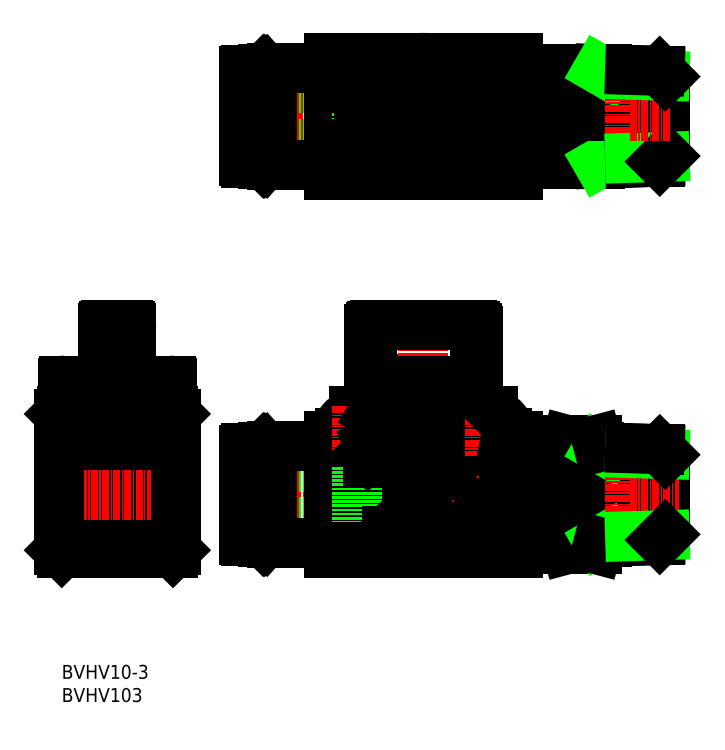
<metadata>
{"format":"dxf","ext":"dxf","renderer":"ezdxf+matplotlib","layout":"modelspace","background":"white","min_lineweight":24,"dpi":150}
</metadata>
<code>
0
SECTION
2
ENTITIES
0
ARC
8
0
10
156
20
206.3
30
0
40
1
50
180
51
270
0
ARC
8
0
10
143.3
20
204.8
30
0
40
0.5
50
90
51
180
0
ARC
8
0
10
161.8
20
204.8
30
0
40
0.5
50
0
51
90
0
ARC
8
0
10
149
20
206.3
30
0
40
1
50
270
51
0
0
LINE
8
0
10
154.8
20
215.2
30
0
11
154.8
21
199.8
31
0
0
LINE
8
0
10
153.3
20
215.3
30
0
11
153.3
21
199.8
31
0
0
LINE
8
0
10
151.7
20
215.3
30
0
11
151.7
21
199.8
31
0
0
LINE
8
0
10
150.2
20
215.2
30
0
11
150.2
21
199.8
31
0
0
LINE
8
CENTER
10
152.5
20
216.8
30
0
11
152.5
21
171.4
31
0
0
ARC
8
0
10
215.7
20
206.3
30
0
40
1
50
270
51
0
0
ARC
8
0
10
199.3
20
206.3
30
0
40
1
50
180
51
270
0
LINE
8
0
10
216.8
20
215.2
30
0
11
216.8
21
199.8
31
0
0
LINE
8
0
10
217.2
20
214.8
30
0
11
217.2
21
199.8
31
0
0
LINE
8
0
10
197.8
20
214.3
30
0
11
197.8
21
199.8
31
0
0
LINE
8
0
10
217.3
20
214.3
30
0
11
217.3
21
199.8
31
0
0
LINE
8
0
10
197.8
20
214.6
30
0
11
197.8
21
199.8
31
0
0
LINE
8
0
10
198.1
20
215
30
0
11
198.1
21
199.8
31
0
0
LINE
8
0
10
198.6
20
205.7
30
0
11
198.6
21
199.8
31
0
0
LINE
8
CENTER
10
207.5
20
216.3
30
0
11
207.5
21
172
31
0
0
CIRCLE
8
0
10
152.5
20
184.8
30
0
40
10.5
0
CIRCLE
8
0
10
152.5
20
184.8
30
0
40
5
0
CIRCLE
8
0
10
152.5
20
184.8
30
0
40
8.4
0
CIRCLE
8
0
10
152.5
20
184.8
30
0
40
8.75
0
CIRCLE
8
0
10
152.5
20
184.8
30
0
40
8.5
0
LINE
8
0
10
143.3
20
205.3
30
0
11
149
21
205.3
31
0
0
LINE
8
0
10
163
20
195.3
30
0
11
142
21
195.3
31
0
0
LINE
8
0
10
162.5
20
199.8
30
0
11
142.5
21
199.8
31
0
0
LINE
8
0
10
162.5
20
174.3
30
0
11
142.5
21
174.3
31
0
0
LINE
8
0
10
163
20
199.3
30
0
11
142
21
199.3
31
0
0
LINE
8
CENTER
10
139.8
20
184.8
30
0
11
166
21
184.8
31
0
0
LINE
8
0
10
142
20
199.3
30
0
11
142
21
174.8
31
0
0
LINE
8
0
10
142
20
174.8
30
0
11
142.5
21
174.3
31
0
0
POINT
8
0
10
142
20
195.8
30
0
0
LINE
8
0
10
142.8
20
204.9
30
0
11
142.8
21
199.8
31
0
0
LINE
8
0
10
142.8
20
204.8
30
0
11
142.8
21
199.8
31
0
0
LINE
8
0
10
143
20
205.2
30
0
11
143
21
199.8
31
0
0
LINE
8
0
10
142.5
20
199.8
30
0
11
142
21
199.3
31
0
0
LINE
8
0
10
148.7
20
205.3
30
0
11
148.7
21
199.8
31
0
0
LINE
8
0
10
147.3
20
205.3
30
0
11
147.3
21
199.8
31
0
0
LINE
8
0
10
146
20
205.3
30
0
11
146
21
199.8
31
0
0
LINE
8
0
10
145
20
205.3
30
0
11
145
21
199.8
31
0
0
LINE
8
0
10
144.1
20
205.3
30
0
11
144.1
21
199.8
31
0
0
LINE
8
0
10
143.4
20
205.3
30
0
11
143.4
21
199.8
31
0
0
LINE
8
0
10
148
20
199.8
30
0
11
147.5
21
199.3
31
0
0
LINE
8
0
10
163
20
199.3
30
0
11
163
21
174.8
31
0
0
LINE
8
0
10
163
20
174.8
30
0
11
162.5
21
174.3
31
0
0
LINE
8
0
10
156
20
205.3
30
0
11
161.8
21
205.3
31
0
0
LINE
8
0
10
160.1
20
205.3
30
0
11
160.1
21
199.8
31
0
0
LINE
8
0
10
159
20
205.3
30
0
11
159
21
199.8
31
0
0
LINE
8
0
10
157.7
20
205.3
30
0
11
157.7
21
199.8
31
0
0
LINE
8
0
10
156.3
20
205.3
30
0
11
156.3
21
199.8
31
0
0
LINE
8
0
10
157
20
199.8
30
0
11
157.5
21
199.3
31
0
0
POINT
8
0
10
163
20
195.8
30
0
0
LINE
8
0
10
162.3
20
204.9
30
0
11
162.3
21
199.8
31
0
0
LINE
8
0
10
162.1
20
205.2
30
0
11
162.1
21
199.8
31
0
0
LINE
8
0
10
161.6
20
205.3
30
0
11
161.6
21
199.8
31
0
0
LINE
8
0
10
161
20
205.3
30
0
11
161
21
199.8
31
0
0
LINE
8
0
10
162.3
20
204.8
30
0
11
162.3
21
199.8
31
0
0
LINE
8
0
10
162.5
20
199.8
30
0
11
163
21
199.3
31
0
0
CIRCLE
8
0
10
219.5
20
195.8
30
0
40
2.1
0
ARC
8
0
10
219.5
20
195.8
30
0
40
3.5
50
225.6
51
315.6
0
ARC
8
0
10
219.5
20
195.8
30
0
40
3
50
221.8
51
0
0
LINE
8
0
10
195.5
20
199.3
30
0
11
219.5
21
199.3
31
0
0
LINE
8
0
10
195
20
199.8
30
0
11
220
21
199.8
31
0
0
LINE
8
0
10
190.5
20
174.3
30
0
11
224.5
21
174.3
31
0
0
LINE
8
0
10
193
20
176.8
30
0
11
222
21
176.8
31
0
0
LINE
8
0
10
190.5
20
174.8
30
0
11
224.5
21
174.8
31
0
0
LINE
8
0
10
192.5
20
176.3
30
0
11
222.5
21
176.3
31
0
0
LINE
8
0
10
207.5
20
183.3
30
0
11
222
21
183.3
31
0
0
LINE
8
0
10
218
20
177.5
30
0
11
222
21
177.5
31
0
0
LINE
8
CENTER
10
174.3
20
184.8
30
0
11
244.7
21
184.8
31
0
0
LINE
8
CENTER
10
216.4
20
195.8
30
0
11
223.7
21
195.8
31
0
0
CIRCLE
8
0
10
195.5
20
195.8
30
0
40
2.1
0
ARC
8
0
10
195.5
20
195.8
30
0
40
3.5
50
90
51
188.2
0
ARC
8
0
10
195.5
20
195.8
30
0
40
3.5
50
224.4
51
314.4
0
ARC
8
0
10
195.5
20
195.8
30
0
40
3
50
180
51
318.2
0
LINE
8
0
10
193
20
186.3
30
0
11
207.5
21
186.3
31
0
0
LINE
8
0
10
193
20
192.2
30
0
11
197
21
192.2
31
0
0
LINE
8
CENTER
10
191.1
20
195.8
30
0
11
198.9
21
195.8
31
0
0
LINE
8
0
10
175.3
20
179.8
30
0
11
195.5
21
179.8
31
0
0
LINE
8
0
10
175.3
20
189.8
30
0
11
195.5
21
189.8
31
0
0
LINE
8
0
10
190.5
20
195.3
30
0
11
190.5
21
174.3
31
0
0
LINE
8
0
10
193
20
193.4
30
0
11
193
21
176.8
31
0
0
LINE
8
0
10
192.5
20
195.8
30
0
11
192.5
21
176.3
31
0
0
LINE
8
0
10
180.3
20
193.6
30
0
11
180.3
21
176.1
31
0
0
LINE
8
0
10
177.5
20
176.4
30
0
11
177.5
21
193.2
31
0
0
LINE
8
0
10
175.3
20
176.7
30
0
11
175.3
21
192.9
31
0
0
LINE
8
0
10
178.4
20
176.6
30
0
11
178.4
21
193
31
0
0
LINE
8
0
10
179.4
20
176.3
30
0
11
179.4
21
193.3
31
0
0
LINE
8
0
10
178.7
20
176.3
30
0
11
178.7
21
193.3
31
0
0
LINE
8
0
10
179.1
20
176.3
30
0
11
179.1
21
193.3
31
0
0
LINE
8
0
10
179.2
20
193.1
30
0
11
179.2
21
176.5
31
0
0
LINE
8
0
10
180.3
20
176.1
30
0
11
190.5
21
176.1
31
0
0
LINE
8
0
10
177.5
20
178.8
30
0
11
178.4
21
178.8
31
0
0
ARC
8
0
10
175.6
20
176.7
30
0
40
0.3
50
180
51
270
0
LINE
8
0
10
175.6
20
176.4
30
0
11
177.5
21
176.4
31
0
0
LINE
8
0
10
178.7
20
176.3
30
0
11
179.1
21
176.3
31
0
0
LINE
8
0
10
179.1
20
176.3
30
0
11
179.2
21
176.5
31
0
0
LINE
8
0
10
179.2
20
176.5
30
0
11
179.4
21
176.3
31
0
0
LINE
8
0
10
178.7
20
176.3
30
0
11
178.4
21
176.6
31
0
0
LINE
8
0
10
179.4
20
176.3
30
0
11
180.3
21
176.3
31
0
0
LINE
8
0
10
192.5
20
176.3
30
0
11
193
21
176.8
31
0
0
LINE
8
0
10
180.3
20
193.6
30
0
11
190.5
21
193.6
31
0
0
LINE
8
0
10
177.5
20
190.8
30
0
11
178.4
21
190.8
31
0
0
ARC
8
0
10
175.6
20
192.9
30
0
40
0.3
50
90
51
180
0
LINE
8
0
10
175.6
20
193.2
30
0
11
177.5
21
193.2
31
0
0
LINE
8
0
10
179.2
20
193.1
30
0
11
179.4
21
193.3
31
0
0
LINE
8
0
10
179.4
20
193.3
30
0
11
180.3
21
193.3
31
0
0
LINE
8
0
10
178.7
20
193.3
30
0
11
179.1
21
193.3
31
0
0
LINE
8
0
10
178.7
20
193.3
30
0
11
178.4
21
193
31
0
0
LINE
8
0
10
179.1
20
193.3
30
0
11
179.2
21
193.1
31
0
0
LINE
8
0
10
190.5
20
195.3
30
0
11
192.1
21
195.3
31
0
0
LINE
8
0
10
192.5
20
195.8
30
0
11
193
21
193.4
31
0
0
LINE
8
0
10
194.3
20
199.1
30
0
11
194.5
21
199.3
31
0
0
LINE
8
0
10
194.5
20
199.3
30
0
11
195
21
199.8
31
0
0
POLYLINE
8
0
66
     1
10
0
20
0
30
0
0
VERTEX
8
0
10
198.7
20
190.6
30
0
42
-0.05101
0
VERTEX
8
0
10
199.6
20
189.3
30
0
42
-0.04473
0
VERTEX
8
0
10
200.3
20
187.9
30
0
42
-0.04258
0
VERTEX
8
0
10
200.7
20
186.3
30
0
0
SEQEND
8
0
0
LINE
8
0
10
197.5
20
191.7
30
0
11
197.5
21
186.3
31
0
0
LINE
8
0
10
197
20
192.2
30
0
11
197
21
186.3
31
0
0
LINE
8
0
10
201
20
178.3
30
0
11
216
21
193.3
31
0
0
LINE
8
0
10
195.5
20
189.8
30
0
11
195.5
21
179.8
31
0
0
LINE
8
0
10
201.5
20
177.8
30
0
11
215.9
21
177.8
31
0
0
LINE
8
0
10
201
20
178.3
30
0
11
216.4
21
178.3
31
0
0
LINE
8
0
10
201.5
20
177.8
30
0
11
201
21
178.3
31
0
0
LINE
8
0
10
202.5
20
176.8
30
0
11
203.5
21
177.8
31
0
0
POLYLINE
8
0
66
     1
10
0
20
0
30
0
0
VERTEX
8
0
10
216.4
20
179
30
0
42
-0.05101
0
VERTEX
8
0
10
215.5
20
180.3
30
0
42
-0.04473
0
VERTEX
8
0
10
214.8
20
181.8
30
0
42
-0.04258
0
VERTEX
8
0
10
214.4
20
183.3
30
0
0
SEQEND
8
0
0
LINE
8
0
10
217.5
20
183.3
30
0
11
217.5
21
178
31
0
0
LINE
8
0
10
218
20
183.3
30
0
11
218
21
177.5
31
0
0
LINE
8
0
10
216.4
20
179
30
0
11
216.4
21
178.3
31
0
0
LINE
8
0
10
216.4
20
179
30
0
11
217.5
21
179
31
0
0
LINE
8
0
10
215.9
20
177.8
30
0
11
216.4
21
178.3
31
0
0
LINE
8
0
10
218
20
177.5
30
0
11
217.5
21
178
31
0
0
LINE
8
0
10
213.8
20
177.8
30
0
11
213.8
21
176.8
31
0
0
LINE
8
0
10
199.3
20
205.3
30
0
11
215.7
21
205.3
31
0
0
LINE
8
0
10
197.8
20
193.8
30
0
11
217.3
21
193.8
31
0
0
LINE
8
0
10
198
20
193.3
30
0
11
217.1
21
193.3
31
0
0
LINE
8
CENTER
10
195.5
20
200.7
30
0
11
195.5
21
191.6
31
0
0
LINE
8
0
10
198.7
20
193.3
30
0
11
198.7
21
190.6
31
0
0
LINE
8
0
10
197.5
20
190.6
30
0
11
198.7
21
190.6
31
0
0
LINE
8
0
10
197
20
192.2
30
0
11
197.5
21
191.7
31
0
0
LINE
8
0
10
198
20
193.3
30
0
11
197.8
21
193.8
31
0
0
POINT
8
CENTER
10
195.5
20
195.8
30
0
0
LINE
8
0
10
199.3
20
205.3
30
0
11
199.3
21
199.8
31
0
0
LINE
8
0
10
200.2
20
205.3
30
0
11
200.2
21
199.8
31
0
0
LINE
8
0
10
198.3
20
199.3
30
0
11
198.6
21
199.8
31
0
0
LINE
8
0
10
201.4
20
205.3
30
0
11
201.4
21
199.8
31
0
0
LINE
8
0
10
202.7
20
205.3
30
0
11
202.7
21
199.8
31
0
0
LINE
8
0
10
204.1
20
205.3
30
0
11
204.1
21
199.8
31
0
0
LINE
8
0
10
205.6
20
205.3
30
0
11
205.6
21
199.8
31
0
0
LINE
8
0
10
217.3
20
193.8
30
0
11
217.1
21
193.3
31
0
0
LINE
8
0
10
207.1
20
205.3
30
0
11
207.1
21
199.8
31
0
0
LINE
8
0
10
208.7
20
205.3
30
0
11
208.7
21
199.8
31
0
0
LINE
8
0
10
210.2
20
205.3
30
0
11
210.2
21
199.8
31
0
0
LINE
8
0
10
211.7
20
205.3
30
0
11
211.7
21
199.8
31
0
0
LINE
8
0
10
213.1
20
205.3
30
0
11
213.1
21
199.8
31
0
0
LINE
8
0
10
214.3
20
205.3
30
0
11
214.3
21
199.8
31
0
0
LINE
8
0
10
215.3
20
205.3
30
0
11
215.3
21
199.8
31
0
0
LINE
8
0
10
216.2
20
205.3
30
0
11
216.2
21
199.8
31
0
0
LINE
8
0
10
216.5
20
199.8
30
0
11
216.8
21
199.3
31
0
0
LINE
8
0
10
239
20
176.3
30
0
11
244.7
21
176.5
31
0
0
LINE
8
0
10
240.6
20
177.2
30
0
11
244.7
21
177.3
31
0
0
LINE
8
0
10
240.6
20
192.4
30
0
11
244.7
21
192.3
31
0
0
LINE
8
0
10
239
20
193.3
30
0
11
244.7
21
193.2
31
0
0
POLYLINE
8
0
66
     1
10
0
20
0
30
0
0
VERTEX
8
0
10
233.4
20
189.7
30
0
42
0.02363
0
VERTEX
8
0
10
233.1
20
186.5
30
0
42
0.0241
0
VERTEX
8
0
10
233.1
20
183.2
30
0
42
0.02363
0
VERTEX
8
0
10
233.4
20
179.9
30
0
0
SEQEND
8
0
0
POLYLINE
8
0
66
     1
10
0
20
0
30
0
0
VERTEX
8
0
10
238.7
20
189.7
30
0
42
-0.0235
0
VERTEX
8
0
10
239
20
186.5
30
0
42
-0.02396
0
VERTEX
8
0
10
239
20
183.2
30
0
42
-0.0235
0
VERTEX
8
0
10
238.7
20
179.9
30
0
0
SEQEND
8
0
0
LINE
8
0
10
233
20
193.3
30
0
11
233
21
176.3
31
0
0
LINE
8
0
10
224.5
20
195.3
30
0
11
224.5
21
174.3
31
0
0
LINE
8
0
10
222
20
193.4
30
0
11
222
21
176.8
31
0
0
LINE
8
0
10
222.5
20
195.8
30
0
11
222.5
21
176.3
31
0
0
LINE
8
0
10
239
20
193.3
30
0
11
239
21
176.3
31
0
0
LINE
8
0
10
240.6
20
193.3
30
0
11
240.6
21
176.4
31
0
0
LINE
8
0
10
224.5
20
176.6
30
0
11
233
21
176.6
31
0
0
LINE
8
0
10
222.5
20
176.3
30
0
11
222
21
176.8
31
0
0
LINE
8
0
10
233.4
20
179.9
30
0
11
238.7
21
179.9
31
0
0
LINE
8
0
10
233.4
20
175
30
0
11
238.7
21
175
31
0
0
POLYLINE
8
0
66
     1
10
0
20
0
30
0
0
VERTEX
8
0
10
233.4
20
179.9
30
0
42
0.04559
0
VERTEX
8
0
10
233.1
20
178.3
30
0
42
0.04906
0
VERTEX
8
0
10
233.1
20
176.6
30
0
42
0.04557
0
VERTEX
8
0
10
233.4
20
175
30
0
0
SEQEND
8
0
0
LINE
8
0
10
233
20
176.3
30
0
11
233.4
21
175
31
0
0
POLYLINE
8
0
66
     1
10
0
20
0
30
0
0
VERTEX
8
0
10
238.7
20
179.9
30
0
42
-0.04535
0
VERTEX
8
0
10
239
20
178.3
30
0
42
-0.04877
0
VERTEX
8
0
10
239
20
176.6
30
0
42
-0.04533
0
VERTEX
8
0
10
238.7
20
175
30
0
0
SEQEND
8
0
0
LINE
8
0
10
239
20
176.3
30
0
11
240.6
21
177.2
31
0
0
LINE
8
0
10
238.7
20
175
30
0
11
239
21
176.3
31
0
0
LINE
8
0
10
224.5
20
193.1
30
0
11
233
21
193.1
31
0
0
ARC
8
0
10
219.5
20
195.8
30
0
40
3.5
50
351.8
51
90
0
LINE
8
CENTER
10
219.5
20
200.7
30
0
11
219.5
21
191.8
31
0
0
LINE
8
0
10
223
20
195.3
30
0
11
224.5
21
195.3
31
0
0
LINE
8
0
10
222
20
193.4
30
0
11
222.5
21
195.8
31
0
0
POINT
8
CENTER
10
219.5
20
195.8
30
0
0
LINE
8
0
10
220
20
199.8
30
0
11
220.8
21
199.1
31
0
0
LINE
8
0
10
233.4
20
194.6
30
0
11
238.7
21
194.6
31
0
0
LINE
8
0
10
233.4
20
189.7
30
0
11
238.7
21
189.7
31
0
0
POLYLINE
8
0
66
     1
10
0
20
0
30
0
0
VERTEX
8
0
10
233.4
20
194.6
30
0
42
0.04559
0
VERTEX
8
0
10
233.1
20
193
30
0
42
0.04906
0
VERTEX
8
0
10
233.1
20
191.4
30
0
42
0.04557
0
VERTEX
8
0
10
233.4
20
189.7
30
0
0
SEQEND
8
0
0
LINE
8
0
10
233
20
193.3
30
0
11
233.4
21
194.6
31
0
0
POLYLINE
8
0
66
     1
10
0
20
0
30
0
0
VERTEX
8
0
10
238.7
20
194.6
30
0
42
-0.04535
0
VERTEX
8
0
10
239
20
193
30
0
42
-0.04877
0
VERTEX
8
0
10
239
20
191.4
30
0
42
-0.04533
0
VERTEX
8
0
10
238.7
20
189.7
30
0
0
SEQEND
8
0
0
LINE
8
0
10
239
20
193.3
30
0
11
240.6
21
192.4
31
0
0
LINE
8
0
10
238.7
20
194.6
30
0
11
239
21
193.3
31
0
0
LINE
8
0
10
251
20
177.7
30
0
11
251
21
192
31
0
0
LINE
8
CENTER
10
244.7
20
175.5
30
0
11
244.7
21
194.3
31
0
0
LINE
8
0
10
250
20
176.7
30
0
11
250
21
193
31
0
0
LINE
8
CENTER
10
244.7
20
184.8
30
0
11
253.5
21
184.8
31
0
0
LINE
8
0
10
244.7
20
176.5
30
0
11
250
21
176.7
31
0
0
LINE
8
0
10
244.7
20
177.3
30
0
11
250.9
21
177.5
31
0
0
LINE
8
0
10
251
20
177.7
30
0
11
250
21
176.7
31
0
0
LINE
8
0
10
244.7
20
192.3
30
0
11
250.9
21
192.1
31
0
0
LINE
8
0
10
244.7
20
193.2
30
0
11
250
21
193
31
0
0
LINE
8
0
10
251
20
192
30
0
11
250
21
193
31
0
0
LINE
8
0
10
155
20
214.8
30
0
11
155
21
206.3
31
0
0
LINE
8
0
10
150
20
214.8
30
0
11
150
21
206.3
31
0
0
ARC
8
0
10
154.5
20
214.8
30
0
40
0.5
50
0
51
90
0
ARC
8
0
10
150.5
20
214.8
30
0
40
0.5
50
90
51
180
0
LINE
8
0
10
150.5
20
215.3
30
0
11
154.5
21
215.3
31
0
0
LINE
8
0
10
190.5
20
263.3
30
0
11
224.5
21
263.3
31
0
0
LINE
8
0
10
190.5
20
242.3
30
0
11
224.5
21
242.3
31
0
0
LINE
8
0
10
216.5
20
257.3
30
0
11
219.2
21
257.3
31
0
0
LINE
8
0
10
216.8
20
257.8
30
0
11
219.5
21
257.8
31
0
0
LINE
8
0
10
216.8
20
247.8
30
0
11
219.5
21
247.8
31
0
0
LINE
8
0
10
216.5
20
248.3
30
0
11
219.2
21
248.3
31
0
0
LINE
8
CENTER
10
174.6
20
252.8
30
0
11
238.7
21
252.8
31
0
0
LINE
8
0
10
198.8
20
215.3
30
0
11
216.3
21
215.3
31
0
0
LINE
8
0
10
198.3
20
215.2
30
0
11
198.3
21
206.3
31
0
0
ARC
8
0
10
198.8
20
214.3
30
0
40
1
50
90
51
180
0
LINE
8
0
10
216.7
20
215.2
30
0
11
216.7
21
206.3
31
0
0
ARC
8
0
10
216.3
20
214.3
30
0
40
1
50
0
51
90
0
ARC
8
0
10
207.5
20
252.8
30
0
40
12.5
50
158.9
51
201.1
0
ARC
8
0
10
207.5
20
252.8
30
0
40
13
50
157.4
51
202.6
0
LINE
8
0
10
175.3
20
257.8
30
0
11
195.5
21
257.8
31
0
0
LINE
8
0
10
175.3
20
247.8
30
0
11
195.5
21
247.8
31
0
0
LINE
8
0
10
190.5
20
263.3
30
0
11
190.5
21
242.3
31
0
0
LINE
8
0
10
180.3
20
261.6
30
0
11
180.3
21
244.1
31
0
0
LINE
8
0
10
179.2
20
261.1
30
0
11
179.2
21
244.5
31
0
0
LINE
8
0
10
179.1
20
244.3
30
0
11
179.1
21
261.3
31
0
0
LINE
8
0
10
178.7
20
244.3
30
0
11
178.7
21
261.3
31
0
0
LINE
8
0
10
179.4
20
244.3
30
0
11
179.4
21
261.3
31
0
0
LINE
8
0
10
177.5
20
244.4
30
0
11
177.5
21
261.2
31
0
0
LINE
8
0
10
175.3
20
244.7
30
0
11
175.3
21
260.9
31
0
0
LINE
8
0
10
178.4
20
244.6
30
0
11
178.4
21
261
31
0
0
LINE
8
0
10
180.3
20
244.1
30
0
11
190.5
21
244.1
31
0
0
ARC
8
0
10
175.6
20
244.7
30
0
40
0.3
50
180
51
270
0
LINE
8
0
10
175.6
20
244.4
30
0
11
177.5
21
244.4
31
0
0
LINE
8
0
10
178.7
20
244.3
30
0
11
179.1
21
244.3
31
0
0
LINE
8
0
10
179.4
20
244.3
30
0
11
180.3
21
244.3
31
0
0
LINE
8
0
10
178.7
20
244.3
30
0
11
178.4
21
244.6
31
0
0
LINE
8
0
10
179.2
20
244.5
30
0
11
179.4
21
244.3
31
0
0
LINE
8
0
10
179.1
20
244.3
30
0
11
179.2
21
244.5
31
0
0
LINE
8
0
10
177.5
20
246.8
30
0
11
178.4
21
246.8
31
0
0
LINE
8
0
10
180.3
20
261.6
30
0
11
190.5
21
261.6
31
0
0
LINE
8
0
10
177.5
20
258.9
30
0
11
178.4
21
258.9
31
0
0
ARC
8
0
10
175.6
20
260.9
30
0
40
0.3
50
90
51
180
0
LINE
8
0
10
175.6
20
261.2
30
0
11
177.5
21
261.2
31
0
0
LINE
8
0
10
179.1
20
261.3
30
0
11
179.2
21
261.1
31
0
0
LINE
8
0
10
178.7
20
261.3
30
0
11
178.4
21
261
31
0
0
LINE
8
0
10
178.7
20
261.3
30
0
11
179.1
21
261.3
31
0
0
LINE
8
0
10
179.4
20
261.3
30
0
11
180.3
21
261.3
31
0
0
LINE
8
0
10
179.2
20
261.1
30
0
11
179.4
21
261.3
31
0
0
CIRCLE
8
0
10
207.5
20
252.8
30
0
40
9.75
0
LINE
8
CENTER
10
207.5
20
265.2
30
0
11
207.5
21
240.4
31
0
0
LINE
8
0
10
195.5
20
257.8
30
0
11
195.5
21
247.8
31
0
0
ARC
8
0
10
207.5
20
252.8
30
0
40
10.5
50
208.4
51
331.6
0
ARC
8
0
10
207.5
20
252.8
30
0
40
10
50
206.7
51
333.3
0
LINE
8
0
10
198.3
20
250.3
30
0
11
216.7
21
250.3
31
0
0
LINE
8
0
10
199.3
20
253.7
30
0
11
215.8
21
253.7
31
0
0
LINE
8
0
10
199.3
20
252
30
0
11
215.8
21
252
31
0
0
POINT
8
0
10
195.5
20
242.3
30
0
0
ARC
8
0
10
198.3
20
250.6
30
0
40
0.3
50
193.5
51
270
0
LINE
8
0
10
195.5
20
247.8
30
0
11
198.3
21
247.8
31
0
0
LINE
8
0
10
195.9
20
248.3
30
0
11
198.6
21
248.3
31
0
0
LINE
8
0
10
199.3
20
253.7
30
0
11
199.3
21
252
31
0
0
ARC
8
0
10
216.7
20
250.6
30
0
40
0.3
50
270
51
346.5
0
LINE
8
0
10
215.8
20
253.7
30
0
11
215.8
21
252
31
0
0
ARC
8
0
10
207.5
20
252.8
30
0
40
10
50
26.74
51
153.3
0
ARC
8
0
10
207.5
20
252.8
30
0
40
10.5
50
28.44
51
151.6
0
LINE
8
0
10
198.3
20
255.3
30
0
11
216.7
21
255.3
31
0
0
ARC
8
0
10
198.3
20
255
30
0
40
0.3
50
90
51
166.5
0
LINE
8
0
10
195.5
20
257.8
30
0
11
198.3
21
257.8
31
0
0
LINE
8
0
10
195.9
20
257.3
30
0
11
198.6
21
257.3
31
0
0
ARC
8
0
10
216.7
20
255
30
0
40
0.3
50
13.46
51
90
0
LINE
8
0
10
239.3
20
244.3
30
0
11
244.7
21
244.5
31
0
0
LINE
8
0
10
240.6
20
245.2
30
0
11
244.7
21
245.4
31
0
0
LINE
8
0
10
240.6
20
260.4
30
0
11
244.7
21
260.3
31
0
0
LINE
8
0
10
239.3
20
261.3
30
0
11
244.7
21
261.2
31
0
0
LINE
8
CENTER
10
238.7
20
252.8
30
0
11
244.7
21
252.8
31
0
0
POLYLINE
8
0
66
     1
10
0
20
0
30
0
0
VERTEX
8
0
10
233.4
20
252.8
30
0
42
-0.02717
0
VERTEX
8
0
10
233.1
20
255.7
30
0
42
-0.02789
0
VERTEX
8
0
10
233.1
20
258.5
30
0
42
-0.02718
0
VERTEX
8
0
10
233.4
20
261.3
30
0
0
SEQEND
8
0
0
POLYLINE
8
0
66
     1
10
0
20
0
30
0
0
VERTEX
8
0
10
238.7
20
261.3
30
0
42
-0.02702
0
VERTEX
8
0
10
239
20
258.5
30
0
42
-0.02772
0
VERTEX
8
0
10
239
20
255.7
30
0
42
-0.02703
0
VERTEX
8
0
10
238.7
20
252.8
30
0
0
SEQEND
8
0
0
ARC
8
0
10
207.5
20
252.8
30
0
40
12.5
50
338.9
51
21.1
0
ARC
8
0
10
207.5
20
252.8
30
0
40
13
50
337.4
51
22.62
0
LINE
8
0
10
224.5
20
263.3
30
0
11
224.5
21
242.3
31
0
0
LINE
8
0
10
233
20
261.3
30
0
11
233
21
244.3
31
0
0
LINE
8
0
10
239
20
261.3
30
0
11
239
21
244.3
31
0
0
LINE
8
0
10
240.6
20
261.3
30
0
11
240.6
21
244.4
31
0
0
LINE
8
0
10
224.5
20
244.6
30
0
11
233
21
244.6
31
0
0
POINT
8
0
10
219.5
20
242.3
30
0
0
POLYLINE
8
0
66
     1
10
0
20
0
30
0
0
VERTEX
8
0
10
233.4
20
244.3
30
0
42
-0.02717
0
VERTEX
8
0
10
233.1
20
247.2
30
0
42
-0.02789
0
VERTEX
8
0
10
233.1
20
250
30
0
42
-0.02718
0
VERTEX
8
0
10
233.4
20
252.8
30
0
0
SEQEND
8
0
0
POLYLINE
8
0
66
     1
10
0
20
0
30
0
0
VERTEX
8
0
10
238.7
20
252.8
30
0
42
-0.02702
0
VERTEX
8
0
10
239
20
250
30
0
42
-0.02772
0
VERTEX
8
0
10
239
20
247.2
30
0
42
-0.02703
0
VERTEX
8
0
10
238.7
20
244.3
30
0
0
SEQEND
8
0
0
LINE
8
0
10
233
20
244.3
30
0
11
239.3
21
244.3
31
0
0
LINE
8
0
10
239.1
20
244.3
30
0
11
240.6
21
245.2
31
0
0
LINE
8
0
10
233.4
20
252.8
30
0
11
238.7
21
252.8
31
0
0
LINE
8
0
10
224.5
20
261.1
30
0
11
233
21
261.1
31
0
0
LINE
8
0
10
233
20
261.3
30
0
11
239.3
21
261.3
31
0
0
LINE
8
0
10
239.1
20
261.3
30
0
11
240.6
21
260.4
31
0
0
LINE
8
0
10
251
20
245.7
30
0
11
251
21
260
31
0
0
LINE
8
CENTER
10
244.7
20
243.6
30
0
11
244.7
21
261.7
31
0
0
LINE
8
0
10
250
20
244.7
30
0
11
250
21
261
31
0
0
LINE
8
0
10
244.7
20
244.5
30
0
11
250
21
244.7
31
0
0
LINE
8
0
10
244.7
20
245.4
30
0
11
250.9
21
245.6
31
0
0
LINE
8
0
10
251
20
245.7
30
0
11
250
21
244.7
31
0
0
LINE
8
CENTER
10
244.7
20
252.8
30
0
11
251.9
21
252.8
31
0
0
LINE
8
0
10
244.7
20
260.3
30
0
11
250.9
21
260.1
31
0
0
LINE
8
0
10
244.7
20
261.2
30
0
11
250
21
261
31
0
0
LINE
8
0
10
251
20
260
30
0
11
250
21
261
31
0
0
TEXT
8
0
10
142.5
20
151.7
30
0
40
2.5
1
BVHV10-3
0
TEXT
8
0
10
142.5
20
147.5
30
0
40
2.5
1
BVHV103
0
ENDSEC
0
EOF

</code>
